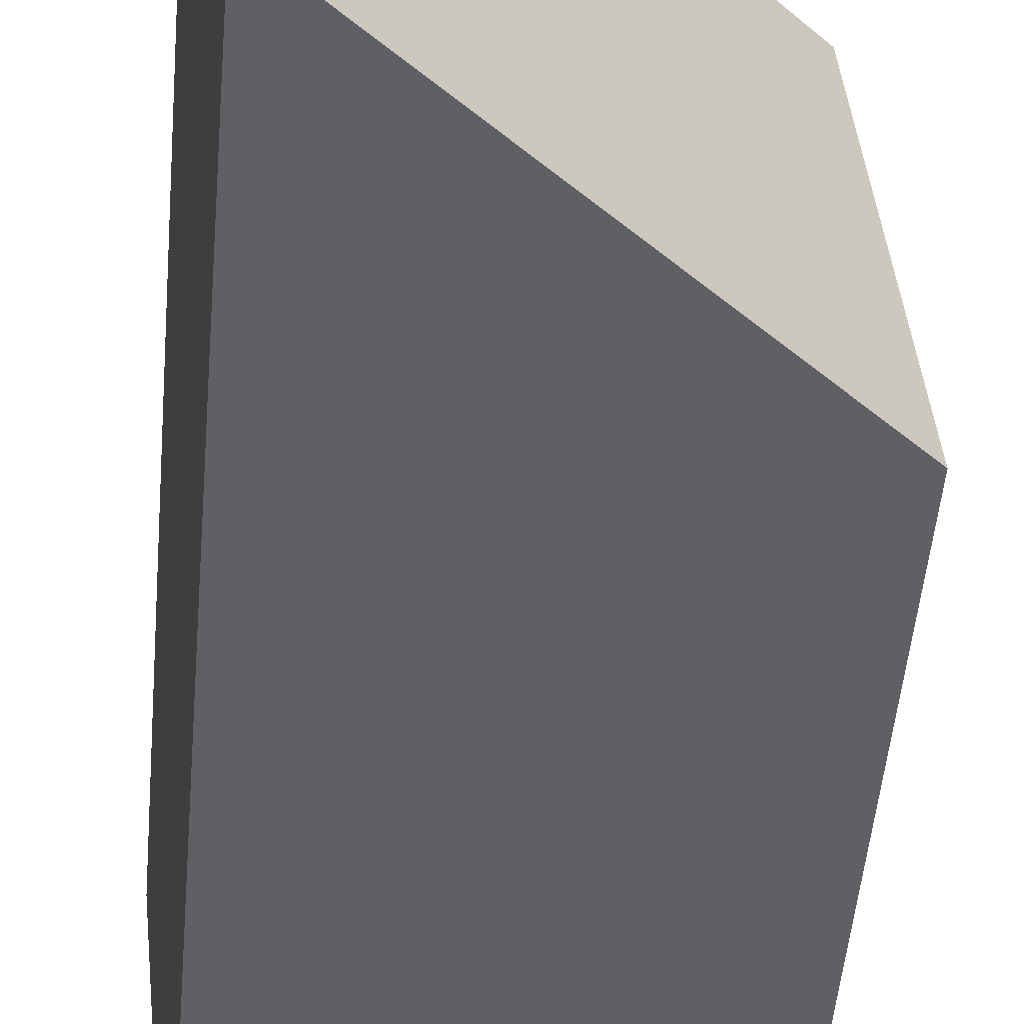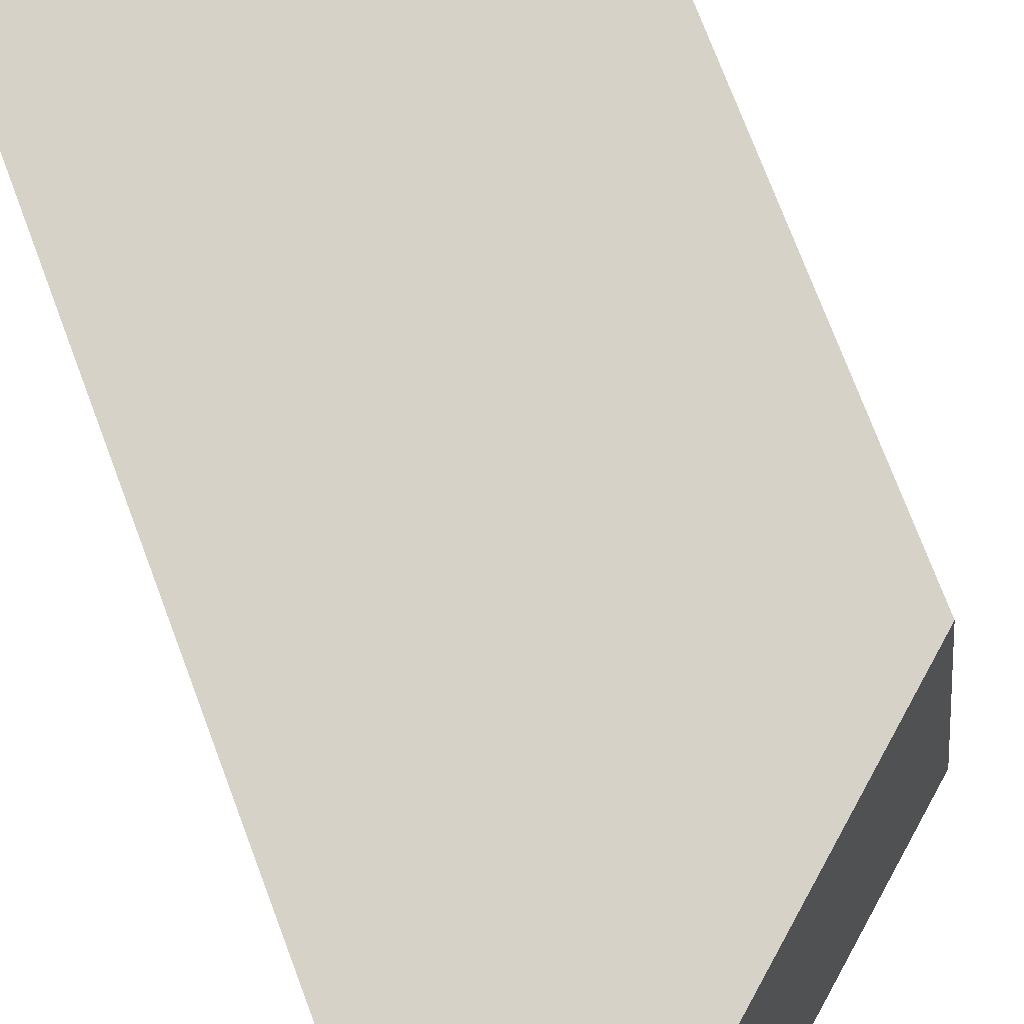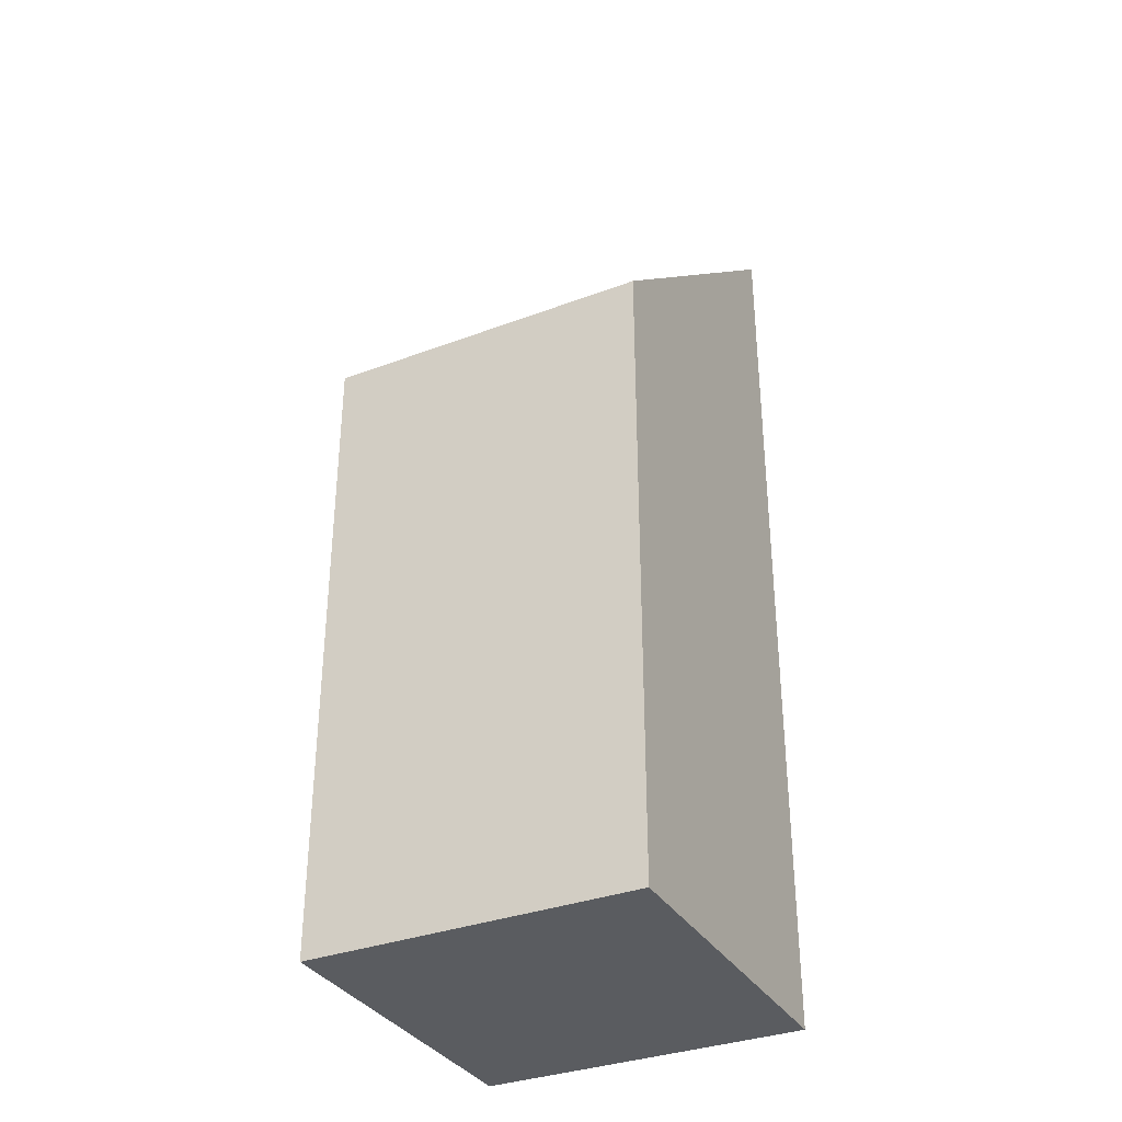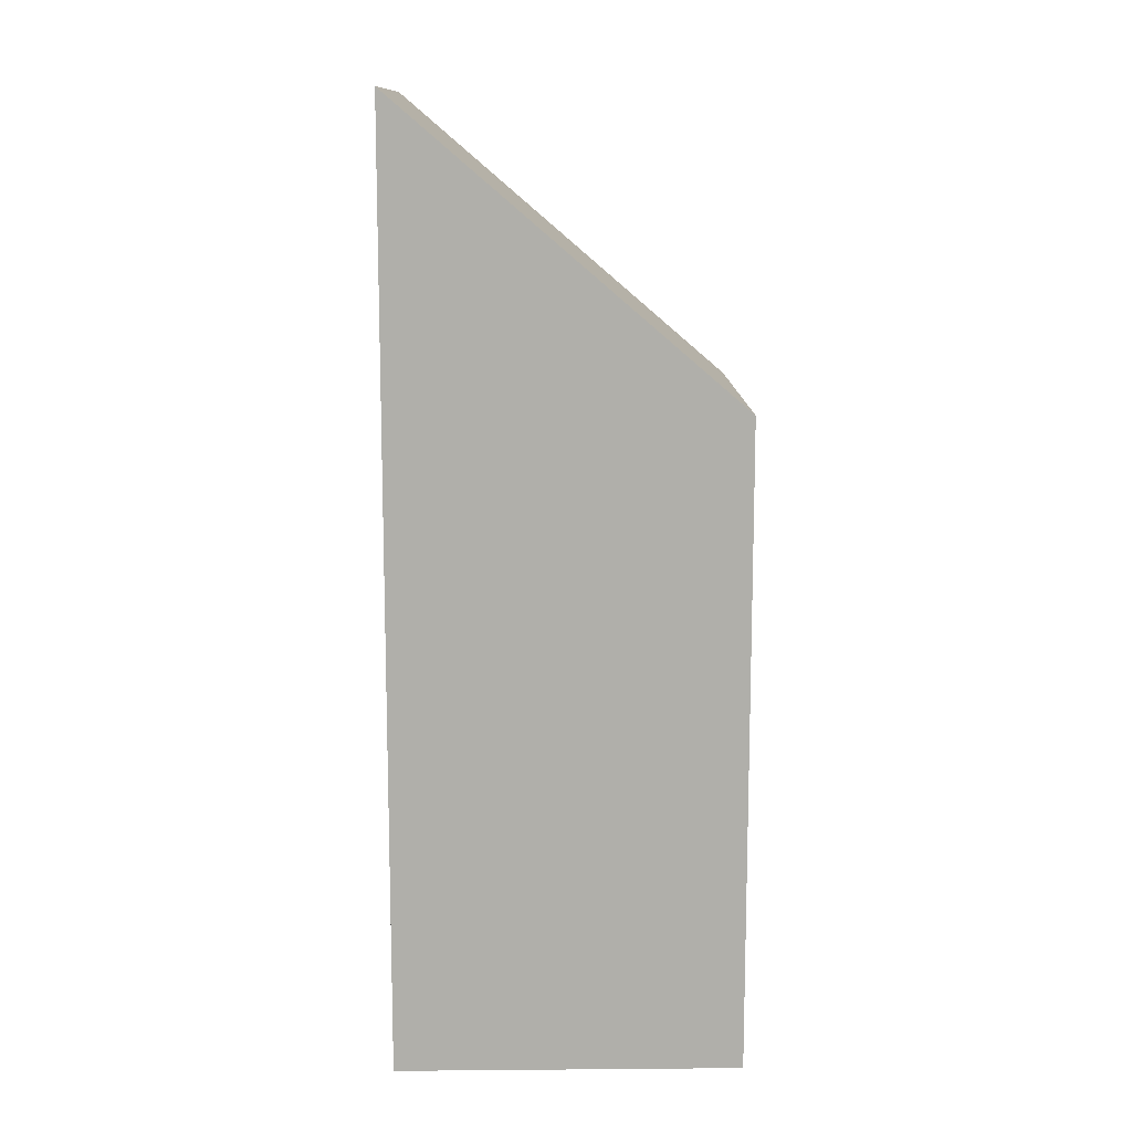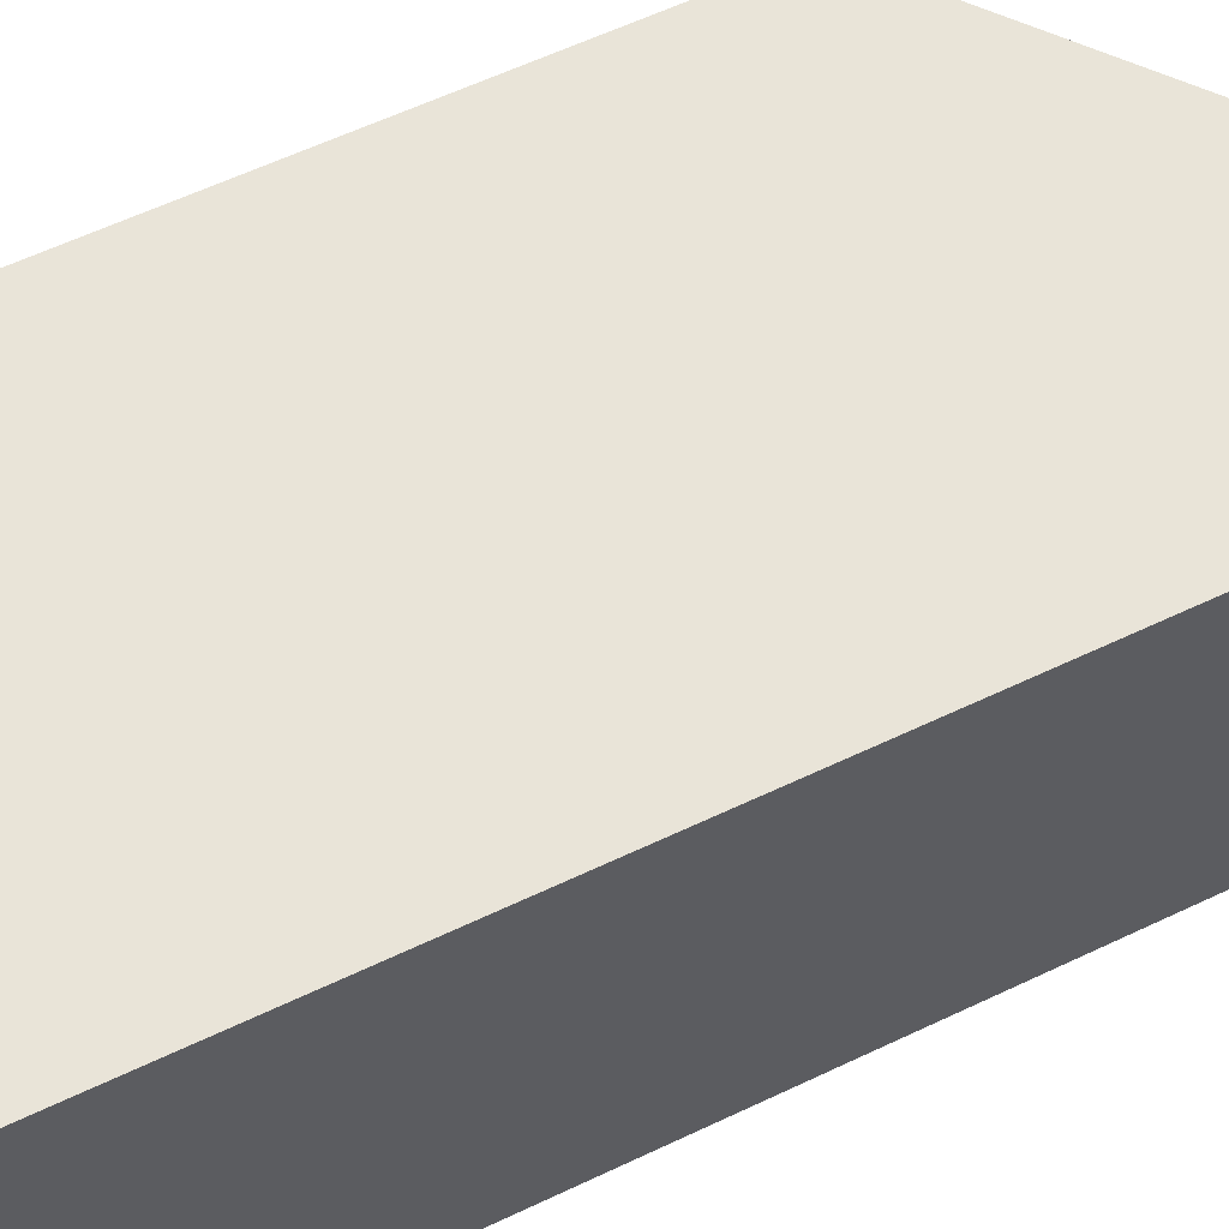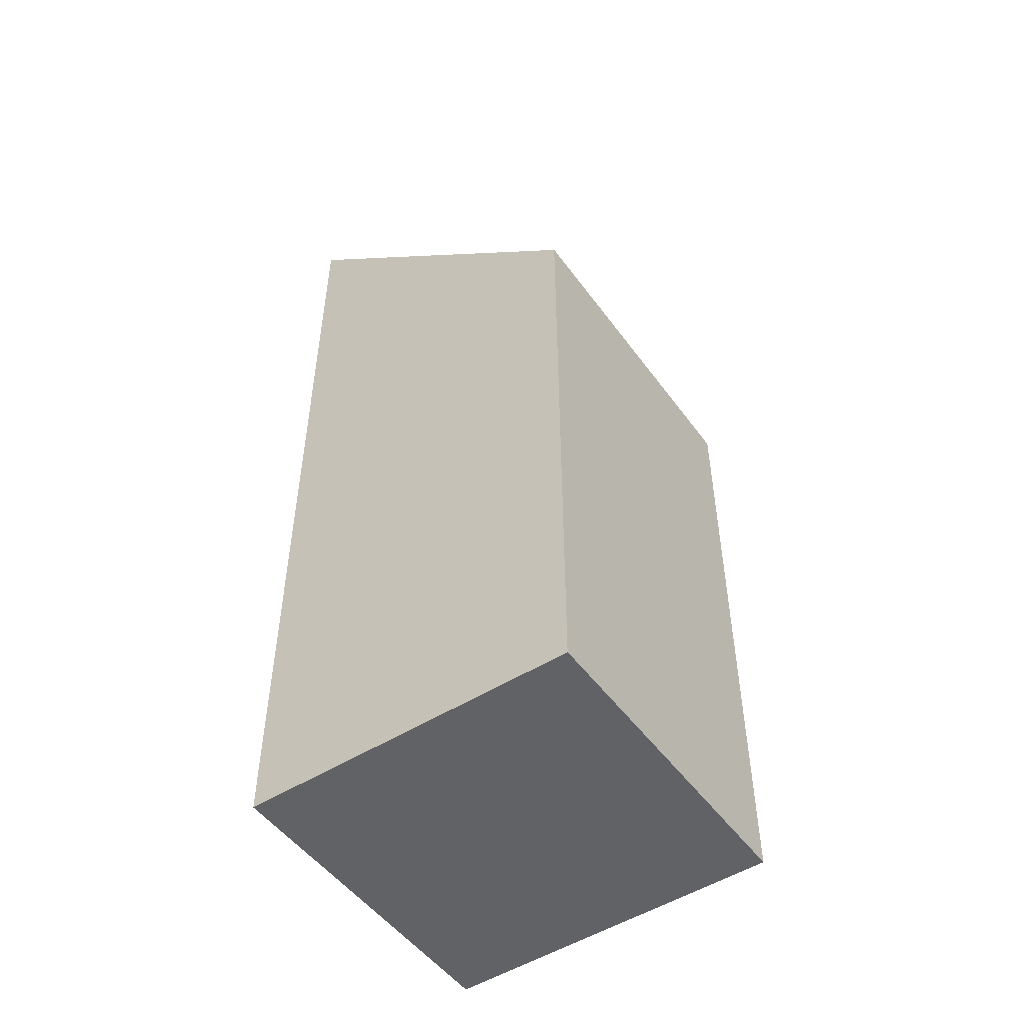
<metadata>
{"format":"obj","ext":"obj","renderer":"f3d","projection":"perspective","resolution":1024,"background":"white","views":[{"elev":-47.9,"azim":175.2,"up":"+Z"},{"elev":72.2,"azim":159.6,"up":"+Z"},{"elev":-34.2,"azim":-57.3,"up":"+Y"},{"elev":12.1,"azim":-175.1,"up":"+Y"},{"elev":56.4,"azim":63.1,"up":"+Z"},{"elev":-50.6,"azim":-139.4,"up":"+Y"}]}
</metadata>
<code>
v  5.503 15.16 -0.579
v  6.041 -2.901e-16 4.738
v  5.503 3.545e-17 -0.579
v  6.041 15.16 4.738
v  0.54 10.41 5.299
v  0 10.41 6.375e-16
v  0.54 -3.245e-16 5.299
v  0 0 0
g defaultobject
f 1 2 3
f 2 1 4
f 5 1 6
f 1 5 4
f 4 7 2
f 7 4 5
f 5 8 7
f 8 5 6
f 6 3 8
f 3 6 1
f 8 2 7
f 2 8 3

</code>
